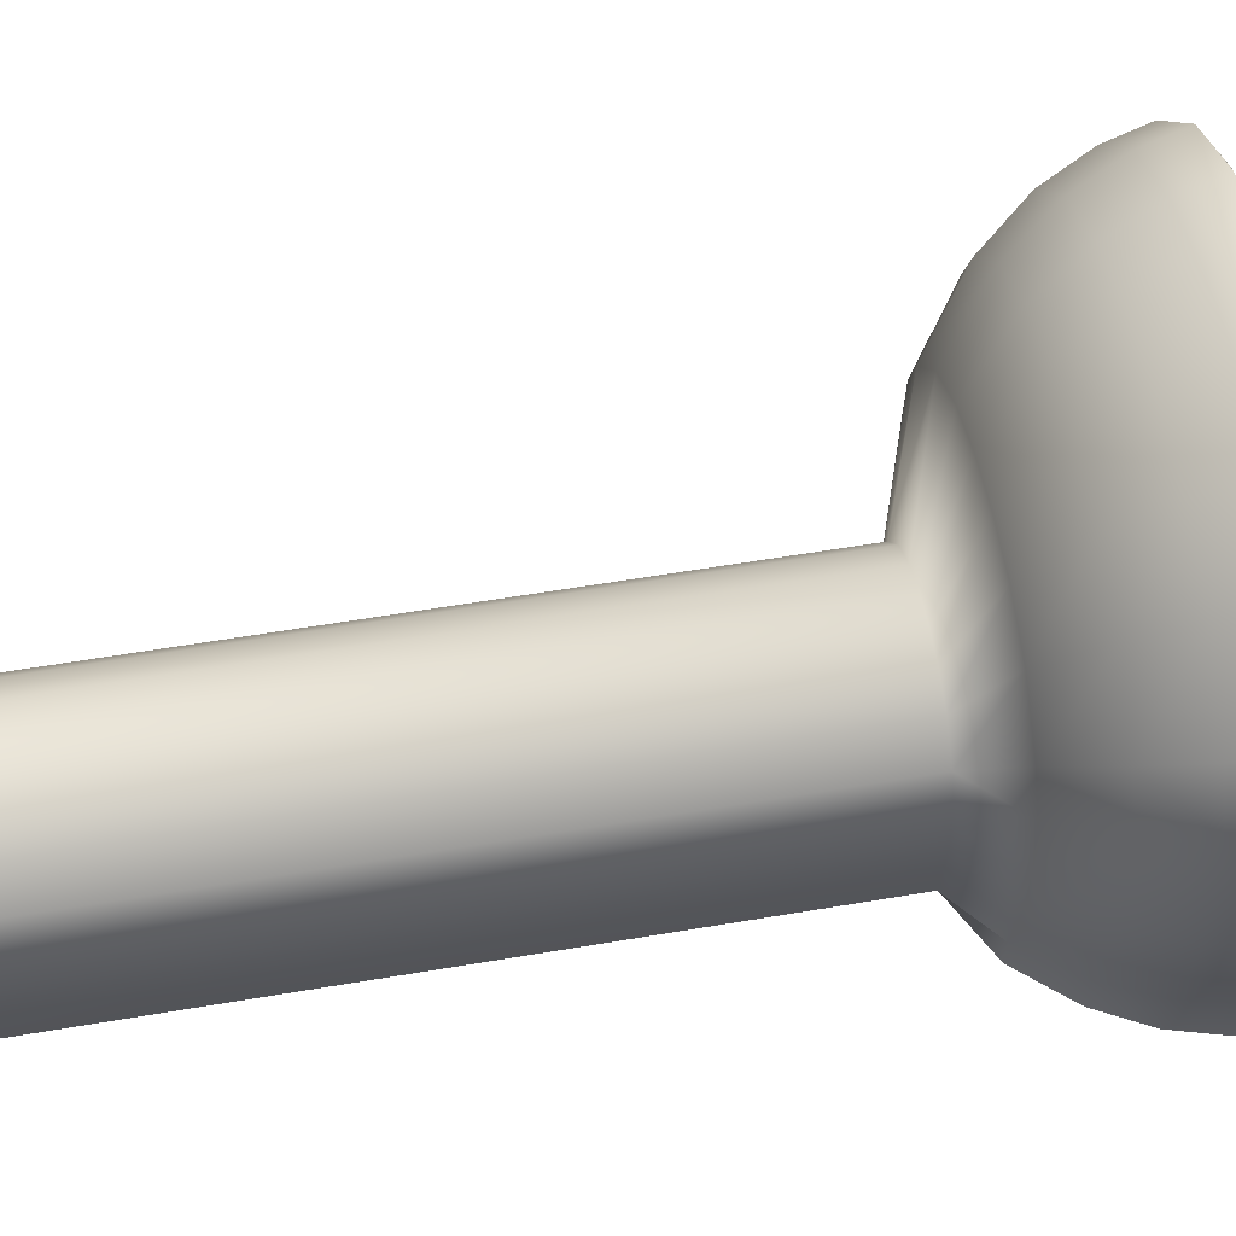
<metadata>
{"format":"obj","ext":"obj","renderer":"f3d","projection":"perspective","resolution":1024,"background":"white","views":[{"elev":54.2,"azim":79.6,"up":"+Z"}]}
</metadata>
<code>
g default
v -0.08507 -0.4767 -0.08038
v 0.09244 -0.4767 -0.08038
v 0.06923 -0.4767 -0.05348
v 0.04301 -0.4767 -0.03929
v 0.01679 -0.4767 -0.03347
v -0.009425 -0.4767 -0.03347
v -0.03565 -0.4767 -0.03929
v -0.06187 -0.4767 -0.05348
v 0.1669 0.388 -0.2182
v 0.1001 0.388 -0.2182
v 0.03338 0.388 -0.2182
v -0.03338 0.388 -0.2182
v -0.1001 0.388 -0.2182
v -0.1669 0.388 -0.2182
v -0.0842 -0.4767 -0.2182
v 0.09157 -0.4767 -0.2182
v 0.1685 0.388 -0.1582
v 0.1011 0.388 -0.149
v 0.03369 0.388 -0.1452
v -0.03369 0.388 -0.1452
v -0.1011 0.388 -0.149
v -0.1685 0.388 -0.1582
v -0.08501 -0.4767 -0.2182
v 0.09238 -0.4767 -0.2182
v -0.09209 -0.4767 -0.1796
v 0.09946 -0.4767 -0.1796
v -0.09617 -0.4767 -0.1535
v 0.1035 -0.4767 -0.1535
v -0.09706 -0.4767 -0.1274
v 0.1044 -0.4767 -0.1274
v -0.09425 -0.4767 -0.1013
v 0.1016 -0.4767 -0.1013
v 0.1051 0.2735 -0.01422
v 0.03502 0.2672 -0.006902
v -0.03502 0.2672 -0.006902
v -0.1051 0.2735 -0.01422
v 0.106 0.2735 0.05454
v 0.03534 0.2672 0.06369
v -0.03534 0.2672 0.06369
v -0.106 0.2735 0.05454
v 0.2285 0.3456 -0.2182
v 0.2306 0.3456 -0.1743
v 0.249 0.3456 -0.1169
v 0.2596 0.3456 -0.05942
v 0.2619 0.3456 -0.00196
v 0.2546 0.3456 0.0555
v 0.2308 0.3456 0.1016
v 0.1704 0.3456 0.1608
v 0.1022 0.3456 0.1921
v 0.03408 0.3456 0.2049
v -0.03408 0.3456 0.2049
v -0.1022 0.3456 0.1921
v -0.1704 0.3456 0.1608
v -0.2308 0.3456 0.1016
v -0.2546 0.3456 0.0555
v -0.2619 0.3456 -0.00196
v -0.2596 0.3456 -0.05942
v -0.249 0.3456 -0.1169
v -0.2306 0.3456 -0.1743
v -0.2285 0.3456 -0.2182
v 0.2158 0.3032 -0.2182
v 0.2178 0.3032 -0.1775
v 0.2352 0.3032 -0.1233
v 0.2452 0.3032 -0.069
v 0.2474 0.3032 -0.01473
v 0.2405 0.3032 0.03954
v 0.2179 0.3032 0.08307
v 0.1609 0.3032 0.139
v 0.09657 0.3032 0.1685
v 0.03219 0.3032 0.1806
v -0.03219 0.3032 0.1806
v -0.09657 0.3032 0.1685
v -0.1609 0.3032 0.139
v -0.2179 0.3032 0.08307
v -0.2405 0.3032 0.03954
v -0.2474 0.3032 -0.01473
v -0.2452 0.3032 -0.069
v -0.2352 0.3032 -0.1233
v -0.2178 0.3032 -0.1775
v -0.2158 0.3032 -0.2182
v 0.1918 0.2608 -0.2182
v 0.1936 0.2608 -0.1823
v 0.209 0.2608 -0.1328
v 0.2179 0.2608 -0.08323
v 0.2199 0.2608 -0.0337
v 0.2137 0.2608 0.01582
v 0.1937 0.2608 0.05555
v 0.1431 0.2608 0.1066
v 0.08584 0.2608 0.1335
v 0.02861 0.2608 0.1446
v -0.02861 0.2608 0.1446
v -0.08584 0.2608 0.1335
v -0.1431 0.2608 0.1066
v -0.1937 0.2608 0.05555
v -0.2137 0.2608 0.01582
v -0.2199 0.2608 -0.0337
v -0.2179 0.2608 -0.08323
v -0.209 0.2608 -0.1328
v -0.1936 0.2608 -0.1823
v -0.1918 0.2608 -0.2182
v 0.1521 0.2184 -0.2182
v 0.1535 0.2184 -0.1901
v 0.1657 0.2184 -0.1491
v 0.1728 0.2184 -0.108
v 0.1743 0.2184 -0.06693
v 0.1695 0.2184 -0.02586
v 0.1536 0.2184 0.007084
v 0.1135 0.2184 0.04942
v 0.06828 0.2184 0.07174
v 0.02301 0.2184 0.0809
v -0.02227 0.2184 0.0809
v -0.06754 0.2184 0.07174
v -0.1128 0.2184 0.04942
v -0.1529 0.2184 0.007084
v -0.1687 0.2184 -0.02586
v -0.1736 0.2184 -0.06693
v -0.172 0.2184 -0.108
v -0.165 0.2184 -0.1491
v -0.1528 0.2184 -0.1901
v -0.1514 0.2184 -0.2182
v 0.09157 0.1895 -0.2182
v 0.09238 0.1895 -0.2182
v 0.09946 0.1895 -0.1796
v 0.1035 0.1895 -0.1535
v 0.1044 0.1895 -0.1274
v 0.1016 0.1895 -0.1013
v 0.09244 0.1895 -0.08038
v 0.06923 0.1895 -0.05348
v 0.04301 0.1895 -0.03929
v 0.01679 0.1895 -0.03347
v -0.009425 0.1895 -0.03347
v -0.03565 0.1895 -0.03929
v -0.06187 0.1895 -0.05348
v -0.08507 0.1895 -0.08038
v -0.09425 0.1895 -0.1013
v -0.09706 0.1895 -0.1274
v -0.09617 0.1895 -0.1535
v -0.09209 0.1895 -0.1796
v -0.08501 0.1895 -0.2182
v -0.0842 0.1895 -0.2182
v 0.209 0.388 -0.08639
v 0.1986 0.3842 -0.0755
v 0.1921 0.3687 -0.07181
v 0.1126 0.388 -0.1156
v 0.1095 0.3837 -0.1016
v 0.1068 0.3675 -0.09659
v 0.03702 0.388 -0.1205
v 0.03634 0.3836 -0.1063
v 0.0356 0.3672 -0.1011
v -0.03702 0.388 -0.1205
v -0.03634 0.3836 -0.1063
v -0.0356 0.3672 -0.1011
v -0.1127 0.388 -0.1158
v -0.1095 0.3837 -0.1017
v -0.1068 0.3675 -0.09659
v -0.2101 0.388 -0.08768
v -0.1989 0.3842 -0.07587
v -0.1921 0.3687 -0.07181
v 0.2371 0.388 -0.02976
v 0.2229 0.3846 -0.02695
v 0.2149 0.37 -0.02685
v -0.2376 0.388 -0.0299
v -0.2231 0.3846 -0.02699
v -0.2149 0.37 -0.02685
v 0.239 0.388 0.05221
v 0.2248 0.3848 0.04926
v 0.2169 0.3704 0.0468
v -0.2392 0.388 0.05226
v -0.2249 0.3848 0.04928
v -0.2169 0.3704 0.0468
v 0.2049 0.388 0.1373
v 0.1933 0.3848 0.1278
v 0.1868 0.3703 0.1224
v 0.1184 0.388 0.1924
v 0.1129 0.3846 0.1789
v 0.1095 0.3699 0.1718
v 0.03881 0.388 0.2064
v 0.03746 0.3845 0.1921
v 0.0365 0.3697 0.1846
v -0.03881 0.388 0.2063
v -0.03746 0.3845 0.1921
v -0.0365 0.3697 0.1846
v -0.1183 0.388 0.1922
v -0.1129 0.3846 0.1788
v -0.1095 0.3699 0.1718
v -0.2048 0.388 0.1373
v -0.1933 0.3848 0.1278
v -0.1868 0.3703 0.1224
v 0.1807 0.3047 -0.02812
v 0.2073 0.3363 -0.02997
v 0.1605 0.3136 -0.05135
v 0.1865 0.3411 -0.07354
v 0.1019 0.3031 -0.07777
v 0.1035 0.3382 -0.09861
v 0.03283 0.303 -0.08265
v 0.03452 0.3382 -0.1032
v -0.03283 0.303 -0.08267
v -0.03452 0.3382 -0.1032
v -0.1019 0.303 -0.0777
v -0.1035 0.3382 -0.09861
v -0.162 0.3136 -0.0531
v -0.1865 0.3411 -0.07354
v -0.1807 0.3047 -0.02812
v -0.2073 0.3363 -0.02997
v 0.1823 0.3047 0.0431
v 0.2091 0.3362 0.04261
v -0.1823 0.3047 0.0431
v -0.2091 0.3362 0.04261
v 0.1588 0.3042 0.1003
v 0.18 0.3356 0.1171
v 0.1037 0.3049 0.139
v 0.1058 0.3372 0.1664
v 0.03454 0.3046 0.1535
v 0.03523 0.3365 0.179
v -0.03454 0.3046 0.1536
v -0.03523 0.3365 0.179
v -0.1037 0.3051 0.1396
v -0.1058 0.3372 0.1664
v -0.1587 0.3042 0.1003
v -0.18 0.3356 0.1171
v -0.2354 0.3833 0.1118
v -0.1739 0.3833 0.1729
v -0.2598 0.3834 0.06435
v 0.2354 0.3833 0.1118
v 0.2598 0.3834 0.06435
v 0.1739 0.3833 0.1729
v 0.1043 0.3832 0.205
v 0.03477 0.3832 0.2182
v -0.03477 0.3832 0.2182
v -0.1043 0.3832 0.205
v 0.2331 0.3836 -0.2182
v 0.2353 0.3836 -0.1726
v -0.2331 0.3836 -0.2182
v -0.2353 0.3836 -0.1726
v 0.2541 0.3836 -0.1133
v -0.2541 0.3836 -0.1133
v 0.2649 0.3836 -0.05409
v -0.2649 0.3836 -0.05409
v 0.2672 0.3835 0.005133
v -0.2672 0.3835 0.005133
v -0.01191 0.4468 -0.1891
v 0.01929 0.4468 -0.1891
v -0.01191 0.3879 -0.1891
v 0.01929 0.3879 -0.1891
v 0.01304 0.4468 -0.1948
v 0.01304 0.3879 -0.1948
v 0.01349 0.3879 -0.151
v 0.01349 0.4468 -0.151
v 0.006805 0.4468 -0.1967
v 0.006805 0.3879 -0.1967
v 0.006951 0.3879 -0.151
v 0.006951 0.4468 -0.151
v 0.000565 0.4468 -0.1967
v 0.000565 0.3879 -0.1967
v 0.000411 0.3879 -0.151
v 0.000411 0.4468 -0.151
v -0.005675 0.4468 -0.1948
v -0.005675 0.3879 -0.1948
v -0.00613 0.3879 -0.151
v -0.00613 0.4468 -0.151
v 0.000411 0.4325 -0.151
v -0.00613 0.4325 -0.151
v -0.01191 0.4325 -0.1891
v -0.005675 0.4325 -0.1948
v 0.000565 0.4325 -0.1967
v 0.006805 0.4325 -0.1967
v 0.01304 0.4325 -0.1948
v 0.01929 0.4325 -0.1891
v 0.01349 0.4325 -0.151
v 0.006951 0.4325 -0.151
v -0.01191 0.4117 -0.1891
v -0.005675 0.4117 -0.1948
v 0.000565 0.4117 -0.1967
v 0.006805 0.4117 -0.1967
v 0.01304 0.4117 -0.1948
v 0.01929 0.4117 -0.1891
v 0.000411 0.404 -0.151
v 0.000411 0.4098 -0.1488
v 0.000411 0.4128 -0.1434
v -0.00613 0.404 -0.151
v -0.00613 0.4098 -0.1488
v -0.00613 0.4128 -0.1434
v -0.01267 0.4187 -0.151
v -0.01253 0.4117 -0.158
v 0.01989 0.4117 -0.158
v 0.02003 0.4187 -0.151
v 0.01349 0.404 -0.151
v 0.01349 0.4098 -0.1488
v 0.01349 0.4128 -0.1434
v 0.006951 0.404 -0.151
v 0.006951 0.4098 -0.1488
v 0.006951 0.4128 -0.1434
v -0.01267 0.4117 -0.151
v 0.02003 0.4117 -0.151
v 0.01953 0.4325 -0.1764
v 0.01953 0.4468 -0.1764
v -0.01217 0.4468 -0.1764
v -0.01217 0.4325 -0.1764
v 0.01978 0.4325 -0.1637
v 0.01978 0.4468 -0.1637
v -0.01242 0.4468 -0.1637
v -0.01242 0.4325 -0.1637
v -0.008587 0.4468 -0.1574
v -0.005701 0.4468 -0.1567
v -0.009416 0.4468 -0.1653
v 0.01306 0.4468 -0.1567
v 0.01595 0.4468 -0.1574
v 0.01678 0.4468 -0.1653
v 0.006951 0.4468 -0.1567
v 0.000411 0.4468 -0.1567
v 0.01152 0.4468 -0.1902
v 0.01654 0.4468 -0.1763
v 0.01631 0.4468 -0.1864
v 0.006351 0.4468 -0.1916
v 0.001019 0.4468 -0.1916
v -0.00415 0.4468 -0.1902
v -0.009167 0.4468 -0.1763
v -0.008941 0.4468 -0.1864
v -0.008587 0.4501 -0.1574
v -0.005701 0.4501 -0.1567
v -0.009416 0.4501 -0.1653
v 0.01306 0.4501 -0.1567
v 0.01595 0.4501 -0.1574
v 0.01678 0.4501 -0.1653
v 0.006951 0.4501 -0.1567
v 0.000411 0.4501 -0.1567
v 0.01152 0.4501 -0.1902
v 0.01654 0.4501 -0.1763
v 0.01631 0.4501 -0.1864
v 0.006351 0.4501 -0.1916
v 0.001019 0.4501 -0.1916
v -0.00415 0.4501 -0.1902
v -0.009167 0.4501 -0.1763
v -0.008941 0.4501 -0.1864
v -0.01123 0.45 -0.154
v -0.006499 0.45 -0.1528
v -0.01367 0.45 -0.1639
v 0.01859 0.45 -0.154
v 0.02103 0.45 -0.1639
v 0.007137 0.45 -0.1519
v 0.01294 0.45 -0.1922
v 0.02074 0.45 -0.1757
v 0.01912 0.45 -0.1873
v 0.006784 0.45 -0.1939
v 0.000586 0.45 -0.1939
v -0.00557 0.45 -0.1922
v -0.01338 0.45 -0.1757
v -0.01175 0.45 -0.1873
v -0.01123 0.4733 -0.154
v -0.006498 0.4733 -0.1528
v -0.006546 0.4765 -0.1649
v -0.01367 0.4744 -0.164
v 0.01386 0.4733 -0.1528
v 0.01391 0.4765 -0.165
v 0.01859 0.4733 -0.154
v 0.02101 0.4731 -0.164
v 0.007139 0.473 -0.1519
v 0.007079 0.4765 -0.1653
v 0.000213 0.473 -0.1519
v 0.00028 0.4765 -0.1653
v 0.01368 0.4767 -0.1787
v 0.01294 0.4733 -0.1922
v 0.02057 0.4729 -0.1769
v 0.01912 0.4733 -0.1873
v 0.006985 0.4767 -0.1794
v 0.006784 0.4733 -0.1939
v 0.000378 0.4767 -0.1794
v 0.000586 0.4733 -0.1939
v -0.006297 0.4767 -0.1784
v -0.00557 0.4733 -0.1922
v -0.01329 0.474 -0.1764
v -0.01175 0.4733 -0.1873
v -0.01262 0.3879 -0.1537
v -0.009962 0.3879 -0.151
v -0.01262 0.4044 -0.1537
v -0.009962 0.404 -0.151
v 0.01732 0.3879 -0.151
v 0.01998 0.3879 -0.1537
v 0.01998 0.4044 -0.1537
v 0.01732 0.404 -0.151
v -0.01045 0.4468 -0.1542
v -0.0116 0.4468 -0.1548
v -0.009188 0.4468 -0.1519
v -0.009871 0.4325 -0.151
v -0.01262 0.4293 -0.1534
v 0.01781 0.4468 -0.1542
v 0.01655 0.4468 -0.1519
v 0.01896 0.4468 -0.1548
v 0.01723 0.4325 -0.151
v 0.01998 0.4292 -0.1535
v -0.003922 0.424 -0.08469
v -0.003915 0.4211 -0.08717
v 0.00116 0.424 -0.08469
v 0.001162 0.4211 -0.08717
v -0.004565 0.4394 -0.08469
v -0.004749 0.4418 -0.08756
v 0.000879 0.4418 -0.08756
v 0.000941 0.4394 -0.08469
v -0.00641 0.4211 -0.08725
v -0.006492 0.424 -0.08469
v -0.009179 0.4237 -0.08727
v -0.007429 0.4393 -0.08469
v -0.007545 0.4418 -0.08749
v -0.01018 0.4391 -0.08741
v 0.01132 0.424 -0.08469
v 0.01132 0.4211 -0.08717
v 0.01658 0.4237 -0.08727
v 0.01382 0.424 -0.08469
v 0.01381 0.4211 -0.08725
v 0.01485 0.4394 -0.08469
v 0.01757 0.4391 -0.08741
v 0.01493 0.4418 -0.08749
v 0.01196 0.4394 -0.08469
v 0.01214 0.4418 -0.08756
v 0.006241 0.424 -0.08469
v 0.006239 0.4211 -0.08717
v 0.006448 0.4394 -0.08469
v 0.006507 0.4418 -0.08756
v -0.009706 0.4128 -0.1434
v -0.01267 0.4145 -0.1456
v 0.02003 0.4145 -0.1456
v 0.01707 0.4128 -0.1434
v -0.009989 0.4098 -0.1488
v 0.01735 0.4098 -0.1488
v -0.006499 0.4549 -0.1528
v -0.01123 0.4549 -0.154
v -0.01367 0.4552 -0.164
v -0.01336 0.4551 -0.1758
v -0.01175 0.4549 -0.1873
v -0.00557 0.4549 -0.1922
v 0.000586 0.4549 -0.1939
v 0.006784 0.4549 -0.1939
v 0.01294 0.4549 -0.1922
v 0.01912 0.4549 -0.1873
v 0.02071 0.4548 -0.176
v 0.02103 0.4549 -0.1639
v 0.01859 0.4549 -0.154
v 0.007137 0.4549 -0.1519
v 0.01266 0.45 -0.1526
v 0.01361 0.45 -0.154
v 0.01507 0.45 -0.1531
v 0.01386 0.4512 -0.1528
v 0.01993 0.4512 -0.107
v 0.01975 0.45 -0.1082
v 0.02095 0.4512 -0.1084
v 0.01433 0.45 -0.1075
v 0.01442 0.4512 -0.1063
v 0.01386 0.4537 -0.1528
v 0.01486 0.4549 -0.1531
v 0.01386 0.456 -0.1528
v 0.01265 0.4549 -0.1526
v 0.01994 0.4537 -0.107
v 0.02095 0.4537 -0.1084
v 0.01975 0.4549 -0.1082
v 0.01442 0.4537 -0.1063
v 0.01433 0.4549 -0.1075
v 0.000224 0.4512 -0.1519
v -0.000936 0.45 -0.152
v 0.00027 0.45 -0.1531
v 0.001452 0.45 -0.1519
v 0.007327 0.4511 -0.1074
v 0.008539 0.45 -0.1075
v 0.008632 0.4511 -0.1063
v 0.00145 0.4549 -0.1519
v 0.000222 0.4559 -0.1519
v -0.000818 0.4549 -0.152
v 0.000223 0.4537 -0.1519
v 0.00863 0.4537 -0.1063
v 0.008537 0.4549 -0.1075
v 0.007326 0.4537 -0.1074
v -0.02069 0.2669 0.04506
v 0.02069 0.2669 0.04506
v -0 0.2669 0.00923
v 0 0.2669 0.05701
v 0.02069 0.2669 0.02117
v -0.02069 0.2669 0.02117
v -0.02389 0.2669 0.03312
v -0.01194 0.2669 0.05381
v 0.01194 0.2669 0.05381
v 0.02389 0.2669 0.03312
v 0.01194 0.2669 0.01243
v -0.01194 0.2669 0.01243
v -0.009699 0.2696 0.02752
v -0.0194 0.2696 0.02192
v -0.0224 0.2696 0.03312
v -0.009699 0.2696 0.03872
v -0.0194 0.2696 0.04432
v -0.0112 0.2696 0.05252
v 0 0.2696 0.05552
v 0 0.2696 0.04432
v -0 0.2696 0.03312
v 0.0112 0.2696 0.05252
v 0.009699 0.2696 0.03872
v 0.0194 0.2696 0.04432
v 0.0224 0.2696 0.03312
v 0.0194 0.2696 0.02192
v 0.009699 0.2696 0.02752
v 0.0112 0.2696 0.01372
v -0 0.2696 0.02192
v -0 0.2696 0.01072
v -0.0112 0.2696 0.01372
g pCube4
f 1 8 133 134
f 2 32 126 127
f 31 1 134 135
f 128 3 2 127
f 129 4 3 128
f 130 5 4 129
f 131 6 5 130
f 132 7 6 131
f 133 8 7 132
f 18 17 9 10
f 19 18 10 11
f 20 19 11 12
f 21 20 12 13
f 22 21 13 14
f 15 23 139 140
f 122 24 16 121
f 23 25 138 139
f 123 26 24 122
f 25 27 137 138
f 124 28 26 123
f 38 37 33 34
f 39 38 34 35
f 40 39 35 36
f 27 29 136 137
f 125 30 28 124
f 29 31 135 136
f 126 32 30 125
f 42 62 61 41
f 43 63 62 42
f 44 64 63 43
f 45 65 64 44
f 46 66 65 45
f 67 66 46 47
f 48 68 67 47
f 49 69 68 48
f 50 70 69 49
f 51 71 70 50
f 52 72 71 51
f 53 73 72 52
f 74 73 53 54
f 75 74 54 55
f 76 75 55 56
f 77 76 56 57
f 78 77 57 58
f 79 78 58 59
f 80 79 59 60
f 62 82 81 61
f 63 83 82 62
f 64 84 83 63
f 65 85 84 64
f 66 86 85 65
f 87 86 66 67
f 68 88 87 67
f 69 89 88 68
f 70 90 89 69
f 71 91 90 70
f 72 92 91 71
f 73 93 92 72
f 94 93 73 74
f 95 94 74 75
f 96 95 75 76
f 97 96 76 77
f 98 97 77 78
f 99 98 78 79
f 100 99 79 80
f 82 102 101 81
f 83 103 102 82
f 84 104 103 83
f 85 105 104 84
f 86 106 105 85
f 107 106 86 87
f 88 108 107 87
f 89 109 108 88
f 90 110 109 89
f 91 111 110 90
f 92 112 111 91
f 93 113 112 92
f 114 113 93 94
f 115 114 94 95
f 116 115 95 96
f 117 116 96 97
f 118 117 97 98
f 119 118 98 99
f 120 119 99 100
f 102 122 121 101
f 103 123 122 102
f 104 124 123 103
f 105 125 124 104
f 106 126 125 105
f 127 126 106 107
f 108 128 127 107
f 109 129 128 108
f 110 130 129 109
f 111 131 130 110
f 112 132 131 111
f 113 133 132 112
f 134 133 113 114
f 135 134 114 115
f 136 135 115 116
f 137 136 116 117
f 138 137 117 118
f 139 138 118 119
f 140 139 119 120
f 144 141 17 18
f 147 144 18 19
f 150 147 19 20
f 153 150 20 21
f 156 153 21 22
f 141 142 160 159
f 142 143 161 160
f 143 142 145 146
f 142 141 144 145
f 146 145 148 149
f 145 144 147 148
f 149 148 151 152
f 148 147 150 151
f 152 151 154 155
f 151 150 153 154
f 155 154 157 158
f 154 153 156 157
f 159 160 166 165
f 160 161 167 166
f 158 157 163 164
f 157 156 162 163
f 165 166 172 171
f 166 167 173 172
f 164 163 169 170
f 163 162 168 169
f 171 172 175 174
f 172 173 176 175
f 174 175 178 177
f 175 176 179 178
f 177 178 181 180
f 178 179 182 181
f 180 181 184 183
f 181 182 185 184
f 183 184 187 186
f 184 185 188 187
f 170 169 187 188
f 169 168 186 187
f 189 190 192 191
f 190 189 205 206
f 191 192 194 193
f 193 194 196 195
f 195 196 198 197
f 197 198 200 199
f 199 200 202 201
f 201 202 204 203
f 203 204 208 207
f 206 205 209 210
f 207 208 220 219
f 210 209 211 212
f 212 211 213 214
f 214 213 215 216
f 216 215 217 218
f 218 217 219 220
f 33 189 191 193
f 34 33 193 195
f 35 34 195 197
f 36 35 197 199
f 203 36 199 201
f 37 205 189 33
f 207 40 36 203
f 211 209 205 37
f 213 211 37 38
f 215 213 38 39
f 217 215 39 40
f 219 217 40 207
f 161 143 192 190
f 143 146 194 192
f 146 149 196 194
f 149 152 198 196
f 152 155 200 198
f 155 158 202 200
f 158 164 204 202
f 167 161 190 206
f 164 170 208 204
f 176 173 210 212
f 173 167 206 210
f 179 176 212 214
f 182 179 214 216
f 185 182 216 218
f 188 185 218 220
f 170 188 220 208
f 223 221 222 186
f 222 230 183 186
f 240 223 186 168
f 226 224 225 171
f 225 239 165 171
f 227 226 171 174
f 228 227 174 177
f 229 228 177 180
f 230 229 180 183
f 232 231 9 17
f 235 232 17 141
f 14 233 234 22
f 234 236 156 22
f 237 235 141 159
f 236 238 162 156
f 239 237 159 165
f 238 240 168 162
f 232 42 41 231
f 235 43 42 232
f 237 44 43 235
f 239 45 44 237
f 225 46 45 239
f 47 46 225 224
f 226 48 47 224
f 227 49 48 226
f 228 50 49 227
f 229 51 50 228
f 230 52 51 229
f 222 53 52 230
f 54 53 222 221
f 55 54 221 223
f 56 55 223 240
f 57 56 240 238
f 58 57 238 236
f 59 58 236 234
f 60 59 234 233
f 349 350 351 352
f 271 272 258 243
f 275 276 244 246
f 354 353 355 356
f 274 275 246 250
f 358 357 353 354
f 273 274 250 254
f 360 359 357 358
f 272 273 254 258
f 351 350 359 360
f 260 262 261 256
f 241 257 264 263
f 257 253 265 264
f 253 249 266 265
f 249 245 267 266
f 245 242 268 267
f 252 270 269 248
f 256 261 270 252
f 263 264 272 271
f 264 265 273 272
f 265 266 274 273
f 266 267 275 274
f 267 268 276 275
f 295 285 276 268
f 290 251 247 287
f 290 277 255 251
f 280 259 255 277
f 277 278 281 280
f 278 279 282 281
f 287 288 291 290
f 288 289 292 291
f 279 278 291 292
f 278 277 290 291
f 284 293 283
f 286 294 285
f 295 268 242 296
f 362 361 363 364
f 366 365 361 362
f 368 367 365 366
f 370 369 367 368
f 371 369 370 372
f 263 298 297 241
f 299 295 296 300
f 361 354 356 363
f 365 358 354 361
f 367 360 358 365
f 369 351 360 367
f 352 351 369 371
f 298 302 301 297
f 298 284 283 302
f 271 284 298 263
f 286 285 295 299
f 301 382 381 303 305
f 248 387 386 307 306
f 252 248 306 309
f 256 252 309 310
f 260 256 310 304
f 296 242 313 312
f 242 245 311 313
f 245 249 314 311
f 249 253 315 314
f 253 257 316 315
f 257 241 318 316
f 241 297 317 318
f 300 296 312 308
f 297 301 305 317
f 303 304 320 319
f 305 303 319 321
f 306 307 323 322
f 307 308 324 323
f 309 306 322 325
f 310 309 325 326
f 304 310 326 320
f 312 313 329 328
f 313 311 327 329
f 311 314 330 327
f 314 315 331 330
f 315 316 332 331
f 316 318 334 332
f 318 317 333 334
f 308 312 328 324
f 317 305 321 333
f 319 320 336 335
f 321 319 335 337
f 322 323 338 441 440
f 323 324 339 338
f 325 322 440 439 340
f 326 325 340 460 459
f 320 326 459 458 336
f 328 329 343 342
f 329 327 341 343
f 327 330 344 341
f 330 331 345 344
f 331 332 346 345
f 332 334 348 346
f 334 333 347 348
f 324 328 342 339
f 333 321 337 347
f 335 336 425 426
f 337 335 426 427
f 338 339 436 437
f 336 458 457 467 466 425
f 342 343 434 435
f 343 341 433 434
f 341 344 432 433
f 344 345 431 432
f 345 346 430 431
f 346 348 429 430
f 348 347 428 429
f 339 342 435 436
f 347 337 427 428
f 381 383 260 304 303
f 386 388 300 308 307
f 373 374 376 375
f 375 376 423 293
f 377 378 379 380
f 380 379 294 424
f 383 382 385 384
f 384 385 404 403
f 388 387 389 390
f 390 389 412 411
f 391 392 394 393
f 392 391 400 399
f 393 394 416 415
f 395 396 403 402
f 396 395 398 397
f 397 398 417 418
f 399 401 420 419
f 401 400 402 404
f 405 406 409 408
f 406 405 415 416
f 407 409 422 421
f 408 407 411 410
f 410 412 414 413
f 413 414 418 417
f 419 420 293 423
f 421 422 424 294
f 379 378 244 276 285
f 243 373 375 284 271
f 384 262 260 383
f 302 385 382 301
f 390 299 300 388
f 248 269 389 387
f 395 391 393 398
f 400 391 395 402
f 302 283 385
f 413 405 408 410
f 417 415 405 413
f 417 398 393 415
f 261 262 396 397
f 262 384 403 396
f 385 283 420 401 404
f 389 269 414 412
f 269 270 418 414
f 270 261 397 418
f 421 286 390 411 407
f 380 424 288 287
f 424 422 289 288
f 376 374 259 280
f 287 247 377 380
f 282 279 394 392
f 419 282 392 399
f 289 422 409 406
f 292 289 406 416
f 279 292 416 394
f 280 281 423 376
f 281 282 419 423
f 375 293 284
f 283 293 420
f 421 294 286
f 285 294 379
f 286 299 390
f 381 382 383
f 386 387 388
f 399 400 401
f 402 403 404
f 407 408 409
f 410 411 412
f 425 466 465 359 350
f 426 425 350 349
f 427 426 349 352
f 428 427 352 371
f 429 428 371 372
f 430 429 372 370
f 431 430 370 368
f 432 431 368 366
f 433 432 366 362
f 434 433 362 364
f 435 434 364 363
f 436 435 363 356
f 437 436 356 355
f 438 451 450 353 357
f 442 441 338 437 449 448
f 450 449 437 355 353
f 465 464 438 357 359
f 439 442 445 444
f 443 445 453 452
f 444 443 447 446
f 446 447 463 462
f 448 451 454 453
f 452 454 456 455
f 455 456 469 468
f 457 460 462 461
f 461 463 468 470
f 464 467 470 469
f 447 443 452 455
f 463 447 455 468
f 340 439 444 446
f 445 442 448 453
f 454 451 438 456
f 462 460 340 446
f 438 464 469 456
f 470 467 457 461
f 439 440 441 442
f 443 444 445
f 448 449 450 451
f 452 453 454
f 457 458 459 460
f 461 462 463
f 464 465 466 467
f 468 469 470
f 483 484 485 486
f 485 487 488 486
f 488 489 490 486
f 490 491 483 486
f 490 489 492 493
f 492 494 495 493
f 495 496 497 493
f 497 491 490 493
f 497 496 498 499
f 498 500 501 499
f 501 484 483 499
f 483 491 497 499
f 476 477 485 484
f 477 471 487 485
f 471 478 488 487
f 478 474 489 488
f 474 479 492 489
f 479 472 494 492
f 472 480 495 494
f 480 475 496 495
f 475 481 498 496
f 481 473 500 498
f 473 482 501 500
f 482 476 484 501

</code>
